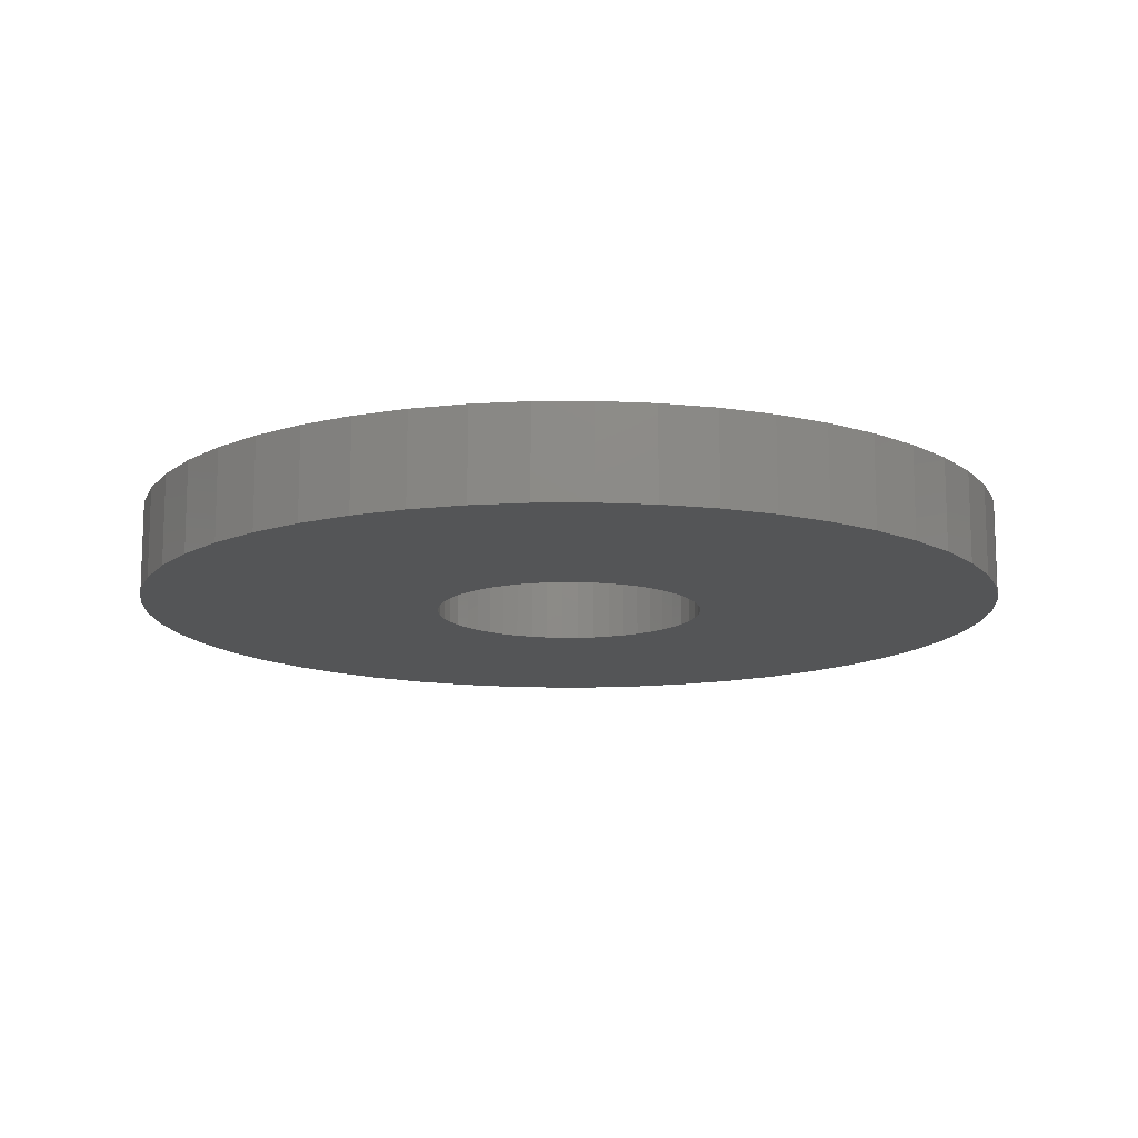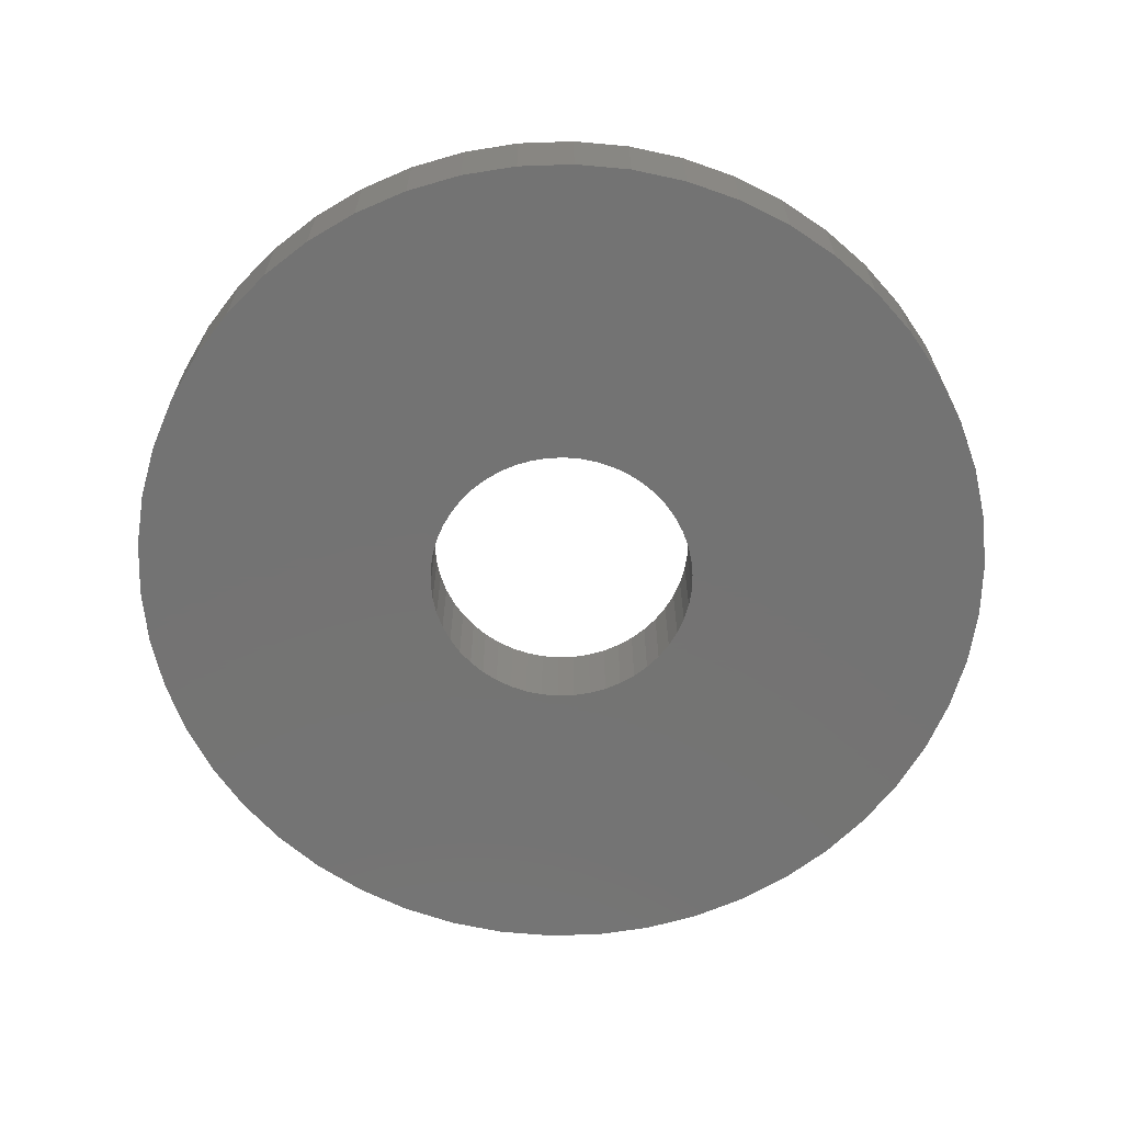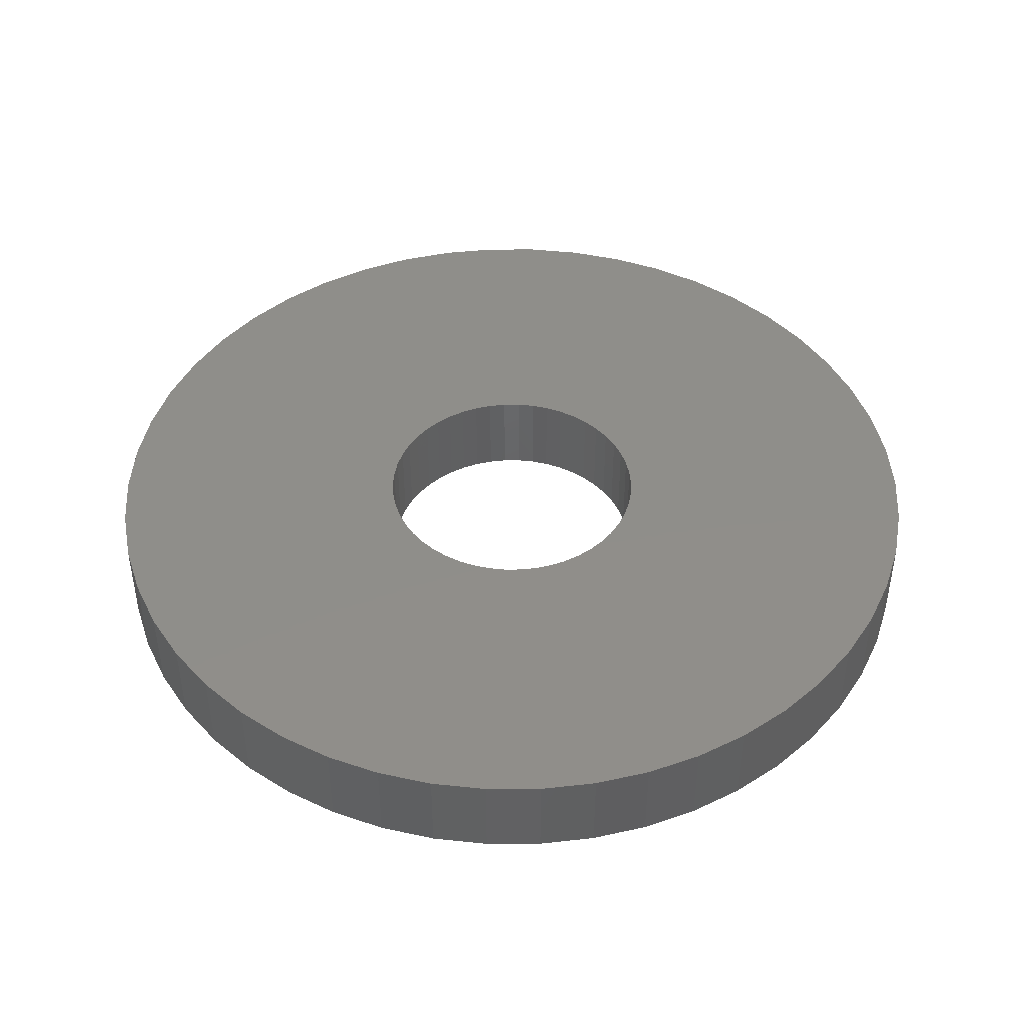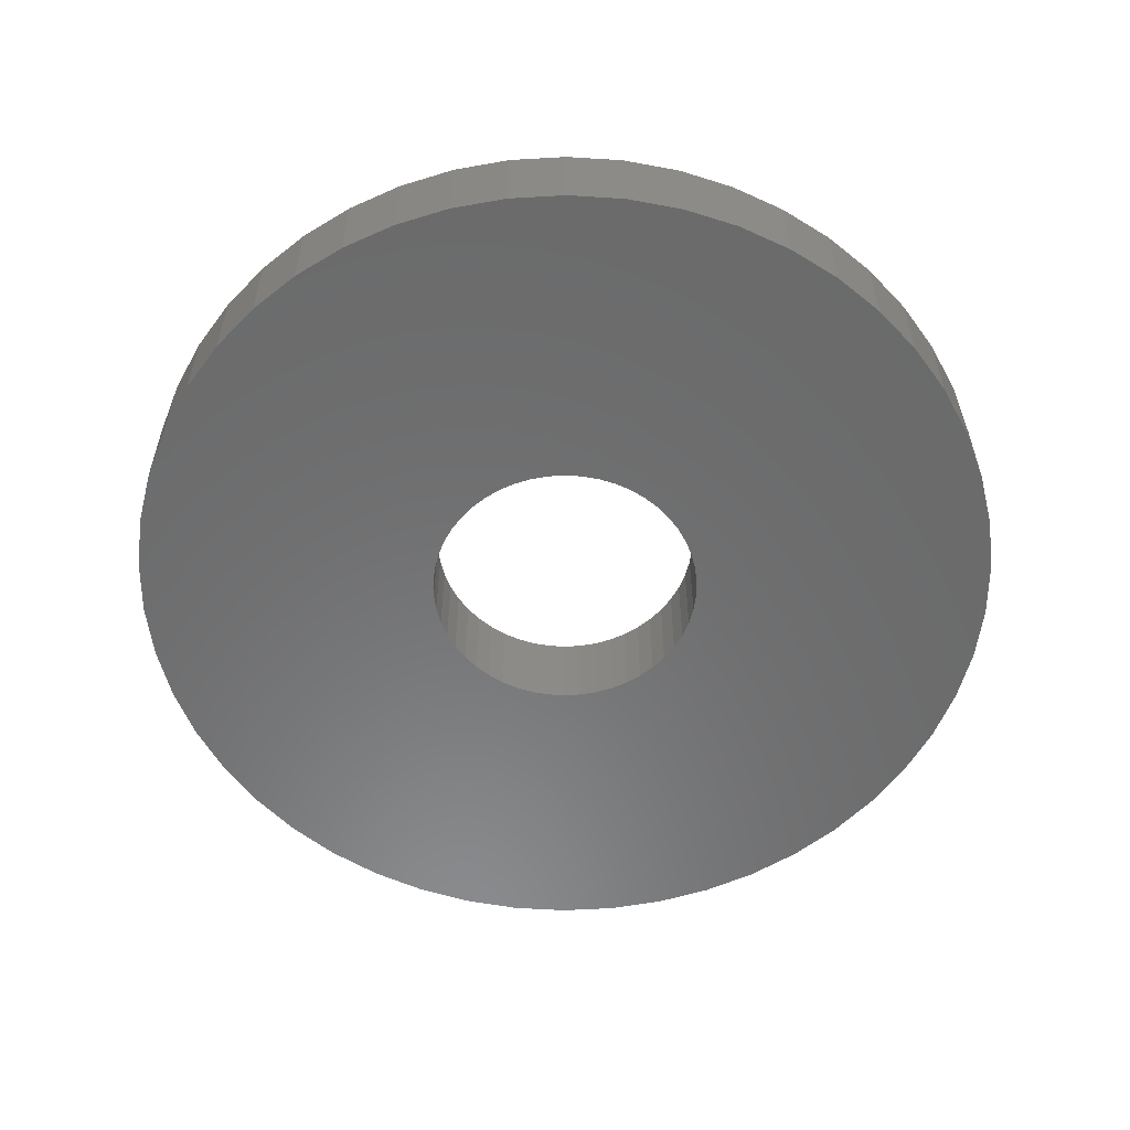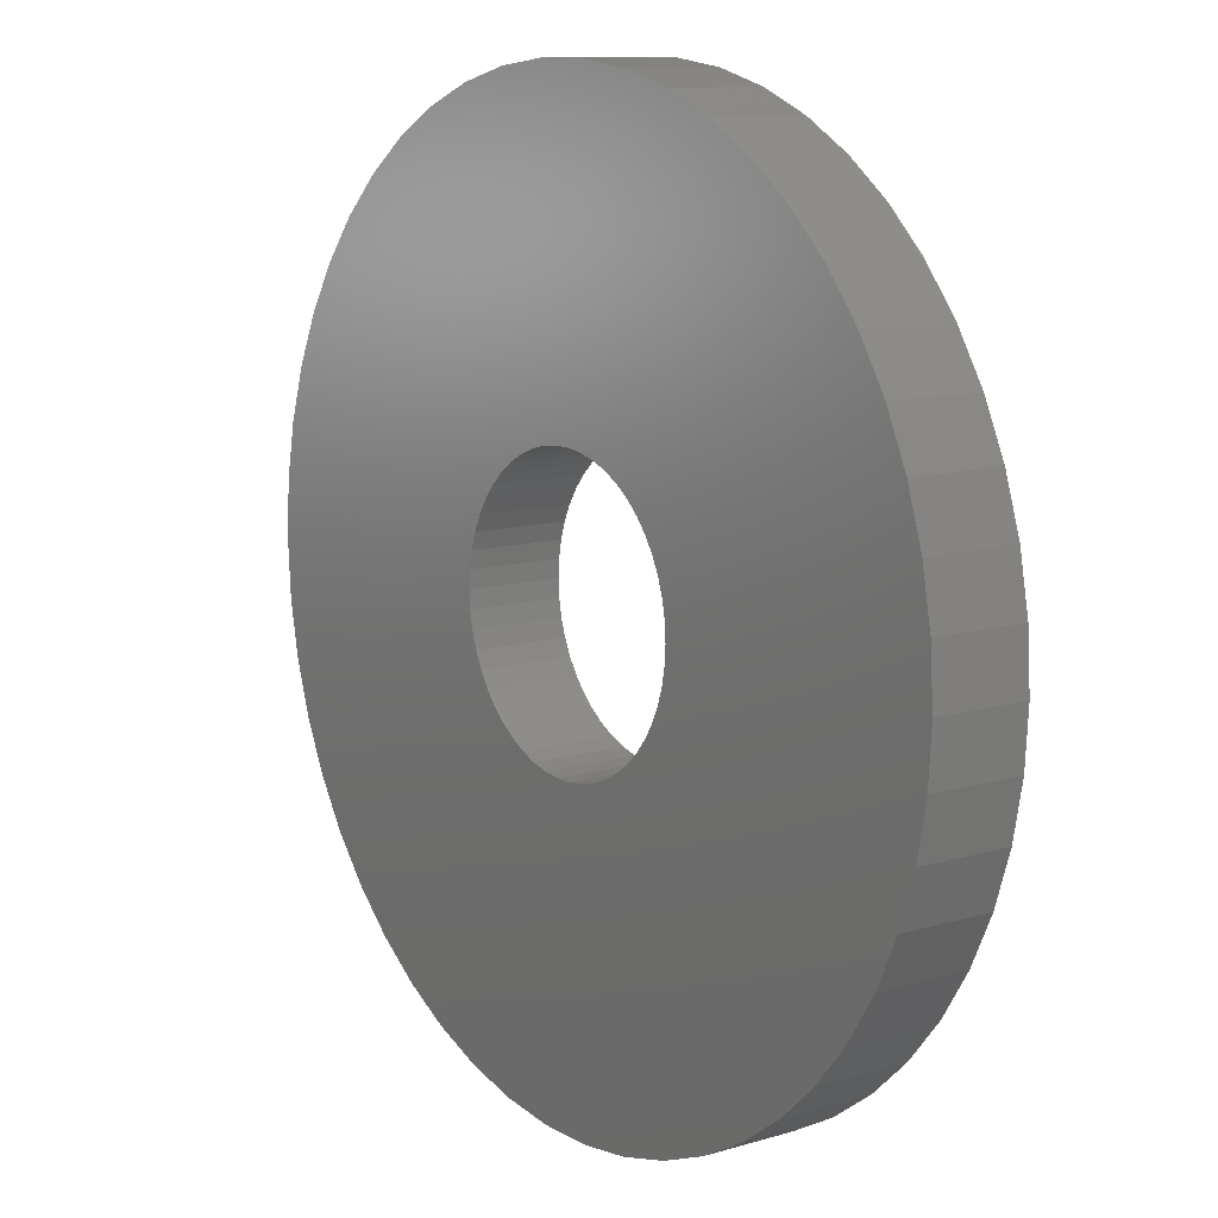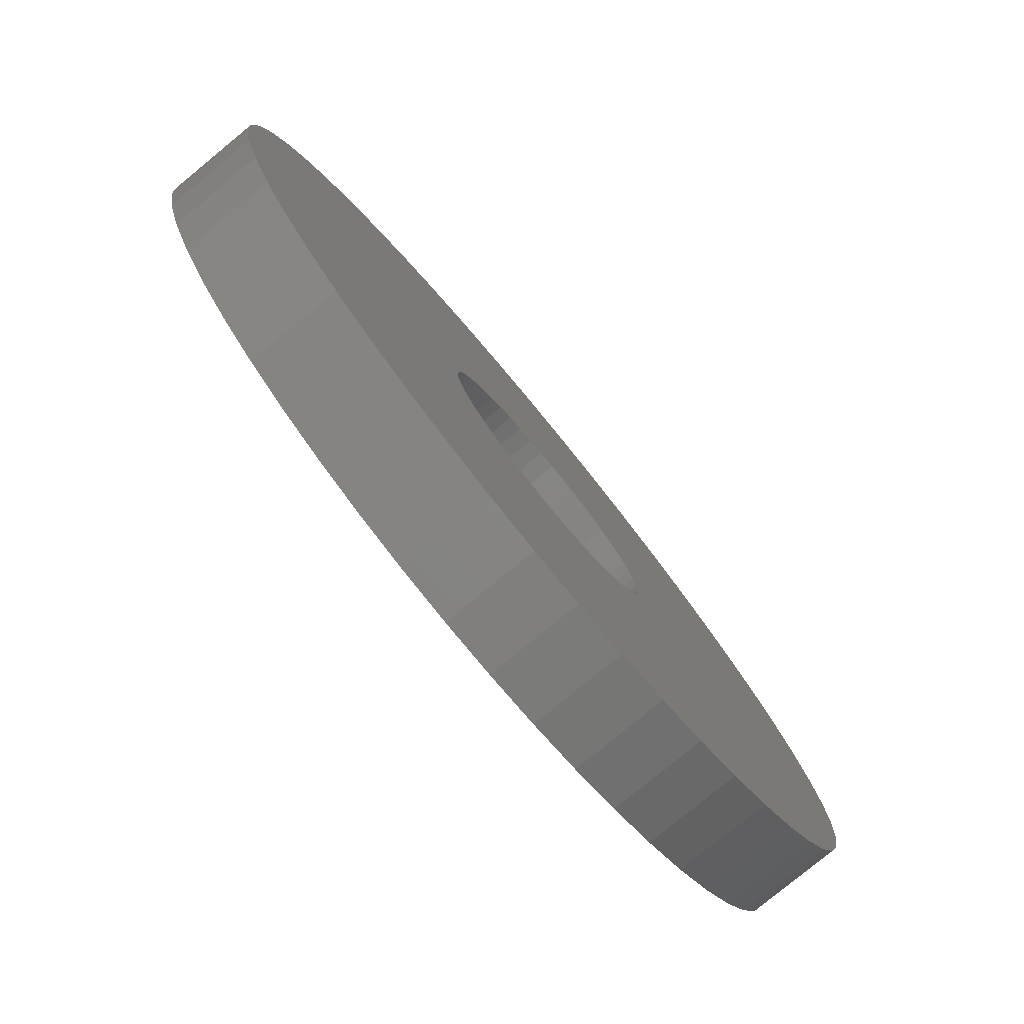
<metadata>
{"format":"stl","ext":"stl","renderer":"f3d","projection":"perspective","resolution":1024,"background":"white","views":[{"elev":-13.3,"azim":65.5,"up":"+Z"},{"elev":-65.7,"azim":-127.6,"up":"+Z"},{"elev":44.6,"azim":-65.0,"up":"+Z"},{"elev":-57.1,"azim":161.8,"up":"+Z"},{"elev":11.2,"azim":54.1,"up":"+Y"},{"elev":-79.5,"azim":-50.6,"up":"+Y"}]}
</metadata>
<code>
# stl→obj: 200 verts, 400 faces
v 14.5 0 1.5
v 14.39 1.817 -1.5
v 14.39 1.817 1.5
v 14.5 0 -1.5
v -14.5 0 -1.5
v -14.39 1.817 1.5
v -14.39 1.817 -1.5
v -14.5 0 1.5
v 0.9105 14.47 -1.5
v -0.9105 14.47 1.5
v 0.9105 14.47 1.5
v -0.9105 14.47 -1.5
v 10.57 9.926 -1.5
v 9.243 11.17 1.5
v 10.57 9.926 1.5
v 9.243 11.17 -1.5
v -9.243 11.17 -1.5
v -10.57 9.926 1.5
v -9.243 11.17 1.5
v -10.57 9.926 -1.5
v -4.481 13.79 -1.5
v -6.174 13.12 1.5
v -4.481 13.79 1.5
v -6.174 13.12 -1.5
v 10.57 -9.926 1.5
v 11.73 -8.523 -1.5
v 11.73 -8.523 1.5
v 10.57 -9.926 -1.5
v 13.48 5.338 1.5
v 12.71 6.985 -1.5
v 12.71 6.985 1.5
v 13.48 5.338 -1.5
v 14.04 3.606 -1.5
v 14.04 3.606 1.5
v 6.174 13.12 -1.5
v 4.481 13.79 1.5
v 6.174 13.12 1.5
v 4.481 13.79 -1.5
v 2.717 14.24 1.5
v 2.717 14.24 -1.5
v 7.769 12.24 1.5
v 7.769 12.24 -1.5
v -13.48 5.338 -1.5
v -12.71 6.985 1.5
v -12.71 6.985 -1.5
v -13.48 5.338 1.5
v -11.73 8.523 1.5
v -11.73 8.523 -1.5
v -14.04 3.606 -1.5
v -14.04 3.606 1.5
v -7.769 12.24 -1.5
v -7.769 12.24 1.5
v -2.717 14.24 1.5
v -2.717 14.24 -1.5
v 14.39 -1.817 1.5
v 14.39 -1.817 -1.5
v -4.481 -13.79 -1.5
v -2.717 -14.24 1.5
v -4.481 -13.79 1.5
v -2.717 -14.24 -1.5
v 0.9105 -14.47 -1.5
v 2.717 -14.24 1.5
v 0.9105 -14.47 1.5
v 2.717 -14.24 -1.5
v 11.73 8.523 1.5
v 11.73 8.523 -1.5
v 7.769 -12.24 -1.5
v 9.243 -11.17 1.5
v 7.769 -12.24 1.5
v 9.243 -11.17 -1.5
v 12.71 -6.985 -1.5
v 12.71 -6.985 1.5
v 13.48 -5.338 1.5
v 14.04 -3.606 -1.5
v 14.04 -3.606 1.5
v 13.48 -5.338 -1.5
v -0.9105 -14.47 1.5
v -0.9105 -14.47 -1.5
v -12.71 -6.985 -1.5
v -13.48 -5.338 1.5
v -13.48 -5.338 -1.5
v -12.71 -6.985 1.5
v -14.04 -3.606 1.5
v -14.04 -3.606 -1.5
v 4.481 -13.79 -1.5
v 6.174 -13.12 1.5
v 4.481 -13.79 1.5
v 6.174 -13.12 -1.5
v 4.5 0 1.5
v 4.465 0.564 1.5
v 4.359 1.119 1.5
v 4.465 -0.564 1.5
v 4.184 1.657 1.5
v 3.943 2.168 1.5
v 4.359 -1.119 1.5
v 3.641 2.645 1.5
v 3.28 3.08 1.5
v 4.184 -1.657 1.5
v 2.868 3.467 1.5
v 2.411 3.799 1.5
v 3.943 -2.168 1.5
v 1.916 4.072 1.5
v 1.391 4.28 1.5
v 0.8432 4.42 1.5
v 0.2826 4.491 1.5
v -0.2826 4.491 1.5
v -0.8432 4.42 1.5
v -1.391 4.28 1.5
v -1.916 4.072 1.5
v -2.411 3.799 1.5
v -2.868 3.467 1.5
v -3.28 3.08 1.5
v -3.641 2.645 1.5
v -3.943 2.168 1.5
v 3.641 -2.645 1.5
v 3.28 -3.08 1.5
v 2.868 -3.467 1.5
v 2.411 -3.799 1.5
v 1.916 -4.072 1.5
v 1.391 -4.28 1.5
v 0.8432 -4.42 1.5
v 0.2826 -4.491 1.5
v -0.2826 -4.491 1.5
v -0.8432 -4.42 1.5
v -1.391 -4.28 1.5
v -1.916 -4.072 1.5
v -6.174 -13.12 1.5
v -2.411 -3.799 1.5
v -7.769 -12.24 1.5
v -2.868 -3.467 1.5
v -9.243 -11.17 1.5
v -3.28 -3.08 1.5
v -10.57 -9.926 1.5
v -3.641 -2.645 1.5
v -11.73 -8.523 1.5
v -3.943 -2.168 1.5
v -4.184 -1.657 1.5
v -4.359 -1.119 1.5
v -4.465 -0.564 1.5
v -14.39 -1.817 1.5
v -4.5 0 1.5
v -4.184 1.657 1.5
v -4.359 1.119 1.5
v -4.465 0.564 1.5
v -6.174 -13.12 -1.5
v -14.39 -1.817 -1.5
v -10.57 -9.926 -1.5
v -11.73 -8.523 -1.5
v 4.5 0 -1.5
v 4.465 -0.564 -1.5
v 4.359 -1.119 -1.5
v 4.465 0.564 -1.5
v 4.184 -1.657 -1.5
v 3.943 -2.168 -1.5
v 4.359 1.119 -1.5
v 3.641 -2.645 -1.5
v 3.28 -3.08 -1.5
v 4.184 1.657 -1.5
v 2.868 -3.467 -1.5
v 2.411 -3.799 -1.5
v 3.943 2.168 -1.5
v 1.916 -4.072 -1.5
v 1.391 -4.28 -1.5
v 0.8432 -4.42 -1.5
v 0.2826 -4.491 -1.5
v -0.2826 -4.491 -1.5
v -0.8432 -4.42 -1.5
v -1.391 -4.28 -1.5
v -1.916 -4.072 -1.5
v -2.411 -3.799 -1.5
v -7.769 -12.24 -1.5
v -2.868 -3.467 -1.5
v -9.243 -11.17 -1.5
v -3.28 -3.08 -1.5
v -3.641 -2.645 -1.5
v -3.943 -2.168 -1.5
v 3.641 2.645 -1.5
v 3.28 3.08 -1.5
v 2.868 3.467 -1.5
v 2.411 3.799 -1.5
v 1.916 4.072 -1.5
v 1.391 4.28 -1.5
v 0.8432 4.42 -1.5
v 0.2826 4.491 -1.5
v -0.2826 4.491 -1.5
v -0.8432 4.42 -1.5
v -1.391 4.28 -1.5
v -1.916 4.072 -1.5
v -2.411 3.799 -1.5
v -2.868 3.467 -1.5
v -3.28 3.08 -1.5
v -3.641 2.645 -1.5
v -3.943 2.168 -1.5
v -4.184 1.657 -1.5
v -4.359 1.119 -1.5
v -4.465 0.564 -1.5
v -4.5 0 -1.5
v -4.184 -1.657 -1.5
v -4.359 -1.119 -1.5
v -4.465 -0.564 -1.5
f 1 2 3
f 2 1 4
f 5 6 7
f 6 5 8
f 9 10 11
f 10 9 12
f 13 14 15
f 14 13 16
f 17 18 19
f 18 17 20
f 21 22 23
f 22 21 24
f 25 26 27
f 26 25 28
f 29 30 31
f 30 29 32
f 3 33 34
f 33 3 2
f 35 36 37
f 36 35 38
f 38 39 36
f 39 38 40
f 16 41 14
f 41 16 42
f 43 44 45
f 44 43 46
f 45 47 48
f 47 45 44
f 49 46 43
f 46 49 50
f 51 19 52
f 19 51 17
f 12 53 10
f 53 12 54
f 55 4 1
f 4 55 56
f 57 58 59
f 58 57 60
f 61 62 63
f 62 61 64
f 34 32 29
f 32 34 33
f 65 13 15
f 13 65 66
f 31 66 65
f 66 31 30
f 40 11 39
f 11 40 9
f 42 37 41
f 37 42 35
f 67 68 69
f 68 67 70
f 27 71 72
f 71 27 26
f 73 74 75
f 74 73 76
f 75 56 55
f 56 75 74
f 60 77 58
f 77 60 78
f 79 80 81
f 80 79 82
f 81 83 84
f 83 81 80
f 70 25 68
f 25 70 28
f 85 86 87
f 86 85 88
f 64 87 62
f 87 64 85
f 48 18 20
f 18 48 47
f 89 1 3
f 90 3 34
f 1 89 55
f 91 34 29
f 92 55 89
f 93 29 31
f 55 92 75
f 94 31 65
f 95 75 92
f 96 65 15
f 75 95 73
f 97 15 14
f 98 73 95
f 99 14 41
f 73 98 72
f 100 41 37
f 101 72 98
f 72 101 27
f 102 37 36
f 3 90 89
f 34 91 90
f 29 93 91
f 31 94 93
f 65 96 94
f 15 97 96
f 14 99 97
f 103 36 39
f 41 100 99
f 37 102 100
f 36 103 102
f 104 39 11
f 39 104 103
f 11 105 104
f 11 106 105
f 10 106 11
f 106 10 107
f 53 107 10
f 107 53 108
f 23 108 53
f 108 23 109
f 22 109 23
f 109 22 110
f 52 110 22
f 110 52 111
f 19 111 52
f 111 19 112
f 18 112 19
f 112 18 113
f 47 113 18
f 113 47 114
f 115 27 101
f 27 115 25
f 116 25 115
f 25 116 68
f 117 68 116
f 68 117 69
f 118 69 117
f 69 118 86
f 119 86 118
f 86 119 87
f 120 87 119
f 87 120 62
f 121 62 120
f 62 121 63
f 122 63 121
f 123 63 122
f 77 123 124
f 123 77 63
f 58 124 125
f 59 125 126
f 127 126 128
f 124 58 77
f 129 128 130
f 131 130 132
f 133 132 134
f 135 134 136
f 82 136 137
f 80 137 138
f 83 138 139
f 125 59 58
f 140 139 141
f 44 114 47
f 126 127 59
f 114 44 142
f 128 129 127
f 46 142 44
f 130 131 129
f 142 46 143
f 132 133 131
f 50 143 46
f 134 135 133
f 143 50 144
f 136 82 135
f 6 144 50
f 137 80 82
f 144 6 141
f 138 83 80
f 8 141 6
f 139 140 83
f 141 8 140
f 7 50 49
f 50 7 6
f 24 52 22
f 52 24 51
f 54 23 53
f 23 54 21
f 72 76 73
f 76 72 71
f 145 59 127
f 59 145 57
f 146 8 5
f 8 146 140
f 88 69 86
f 69 88 67
f 78 63 77
f 63 78 61
f 147 135 148
f 135 147 133
f 148 82 79
f 82 148 135
f 149 4 56
f 150 56 74
f 4 149 2
f 151 74 76
f 152 2 149
f 153 76 71
f 2 152 33
f 154 71 26
f 155 33 152
f 156 26 28
f 33 155 32
f 157 28 70
f 158 32 155
f 159 70 67
f 32 158 30
f 160 67 88
f 161 30 158
f 30 161 66
f 162 88 85
f 56 150 149
f 74 151 150
f 76 153 151
f 71 154 153
f 26 156 154
f 28 157 156
f 70 159 157
f 163 85 64
f 67 160 159
f 88 162 160
f 85 163 162
f 164 64 61
f 64 164 163
f 61 165 164
f 61 166 165
f 78 166 61
f 166 78 167
f 60 167 78
f 167 60 168
f 57 168 60
f 168 57 169
f 145 169 57
f 169 145 170
f 171 170 145
f 170 171 172
f 173 172 171
f 172 173 174
f 147 174 173
f 174 147 175
f 148 175 147
f 175 148 176
f 177 66 161
f 66 177 13
f 178 13 177
f 13 178 16
f 179 16 178
f 16 179 42
f 180 42 179
f 42 180 35
f 181 35 180
f 35 181 38
f 182 38 181
f 38 182 40
f 183 40 182
f 40 183 9
f 184 9 183
f 185 9 184
f 12 185 186
f 185 12 9
f 54 186 187
f 21 187 188
f 24 188 189
f 186 54 12
f 51 189 190
f 17 190 191
f 20 191 192
f 48 192 193
f 45 193 194
f 43 194 195
f 49 195 196
f 187 21 54
f 7 196 197
f 79 176 148
f 188 24 21
f 176 79 198
f 189 51 24
f 81 198 79
f 190 17 51
f 198 81 199
f 191 20 17
f 84 199 81
f 192 48 20
f 199 84 200
f 193 45 48
f 146 200 84
f 194 43 45
f 200 146 197
f 195 49 43
f 5 197 146
f 196 7 49
f 197 5 7
f 84 140 146
f 140 84 83
f 171 127 129
f 127 171 145
f 173 129 131
f 129 173 171
f 147 131 133
f 131 147 173
f 149 90 152
f 90 149 89
f 141 196 144
f 196 141 197
f 185 105 106
f 105 185 184
f 165 123 122
f 123 165 166
f 179 97 99
f 97 179 178
f 191 111 112
f 111 191 190
f 188 108 109
f 108 188 187
f 158 94 161
f 94 158 93
f 152 91 155
f 91 152 90
f 182 102 103
f 102 182 181
f 183 103 104
f 103 183 182
f 180 99 100
f 99 180 179
f 142 193 114
f 193 142 194
f 114 192 113
f 192 114 193
f 143 194 142
f 194 143 195
f 189 109 110
f 109 189 188
f 187 107 108
f 107 187 186
f 162 120 119
f 120 162 163
f 155 93 158
f 93 155 91
f 177 97 178
f 97 177 96
f 161 96 177
f 96 161 94
f 184 104 105
f 104 184 183
f 181 100 102
f 100 181 180
f 144 195 143
f 195 144 196
f 190 110 111
f 110 190 189
f 186 106 107
f 106 186 185
f 156 101 154
f 101 156 115
f 151 92 150
f 92 151 95
f 168 126 125
f 126 168 169
f 134 176 136
f 176 134 175
f 136 198 137
f 198 136 176
f 160 119 118
f 119 160 162
f 113 191 112
f 191 113 192
f 153 95 151
f 95 153 98
f 154 98 153
f 98 154 101
f 150 89 149
f 89 150 92
f 167 125 124
f 125 167 168
f 137 199 138
f 199 137 198
f 139 197 141
f 197 139 200
f 157 115 156
f 115 157 116
f 159 118 117
f 118 159 160
f 166 124 123
f 124 166 167
f 169 128 126
f 128 169 170
f 132 175 134
f 175 132 174
f 138 200 139
f 200 138 199
f 157 117 116
f 117 157 159
f 163 121 120
f 121 163 164
f 164 122 121
f 122 164 165
f 172 132 130
f 132 172 174
f 170 130 128
f 130 170 172

</code>
